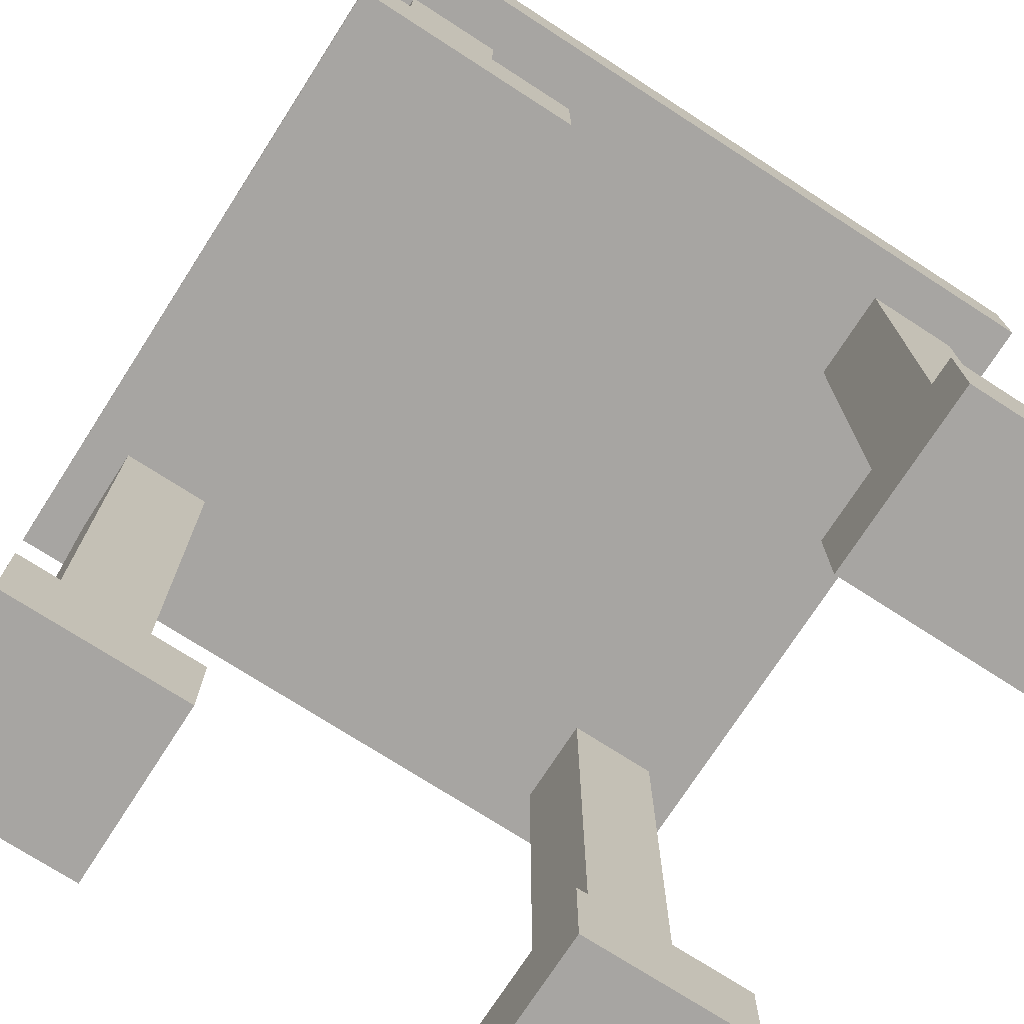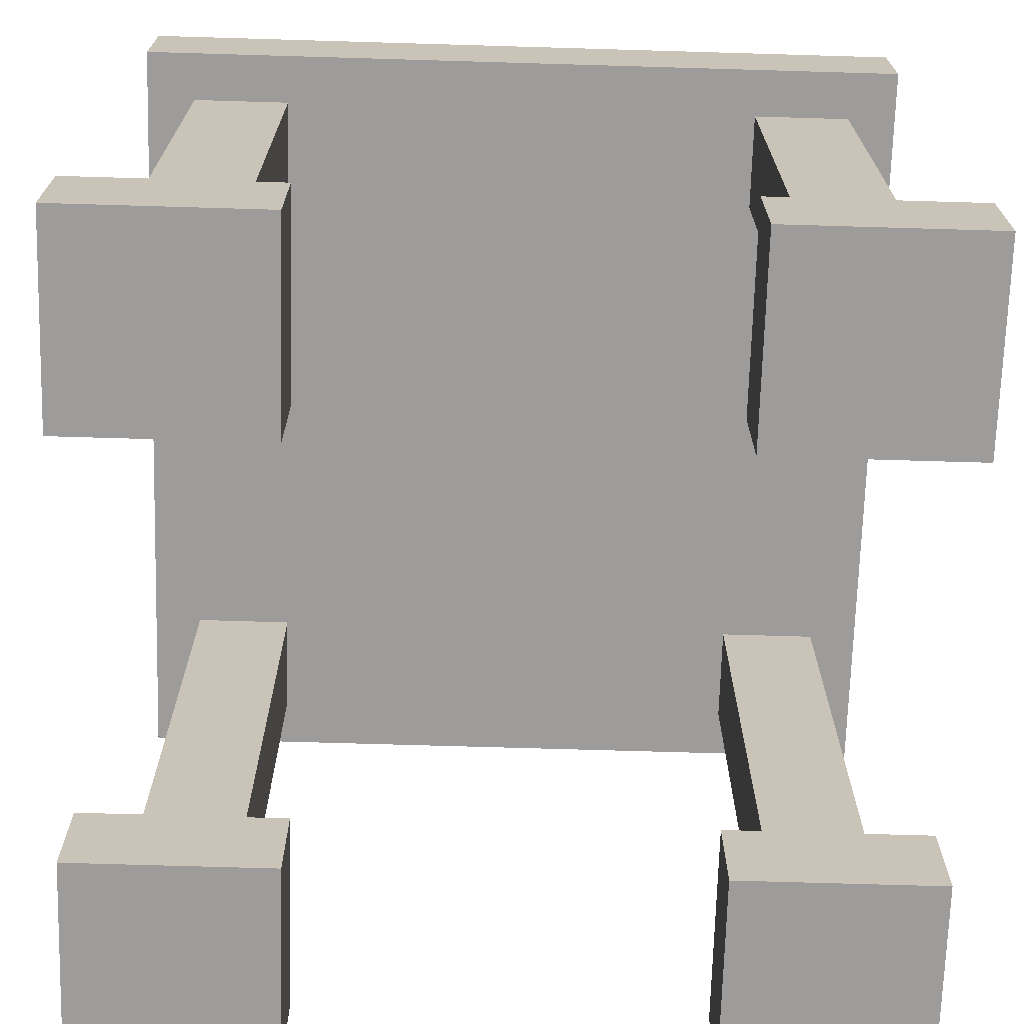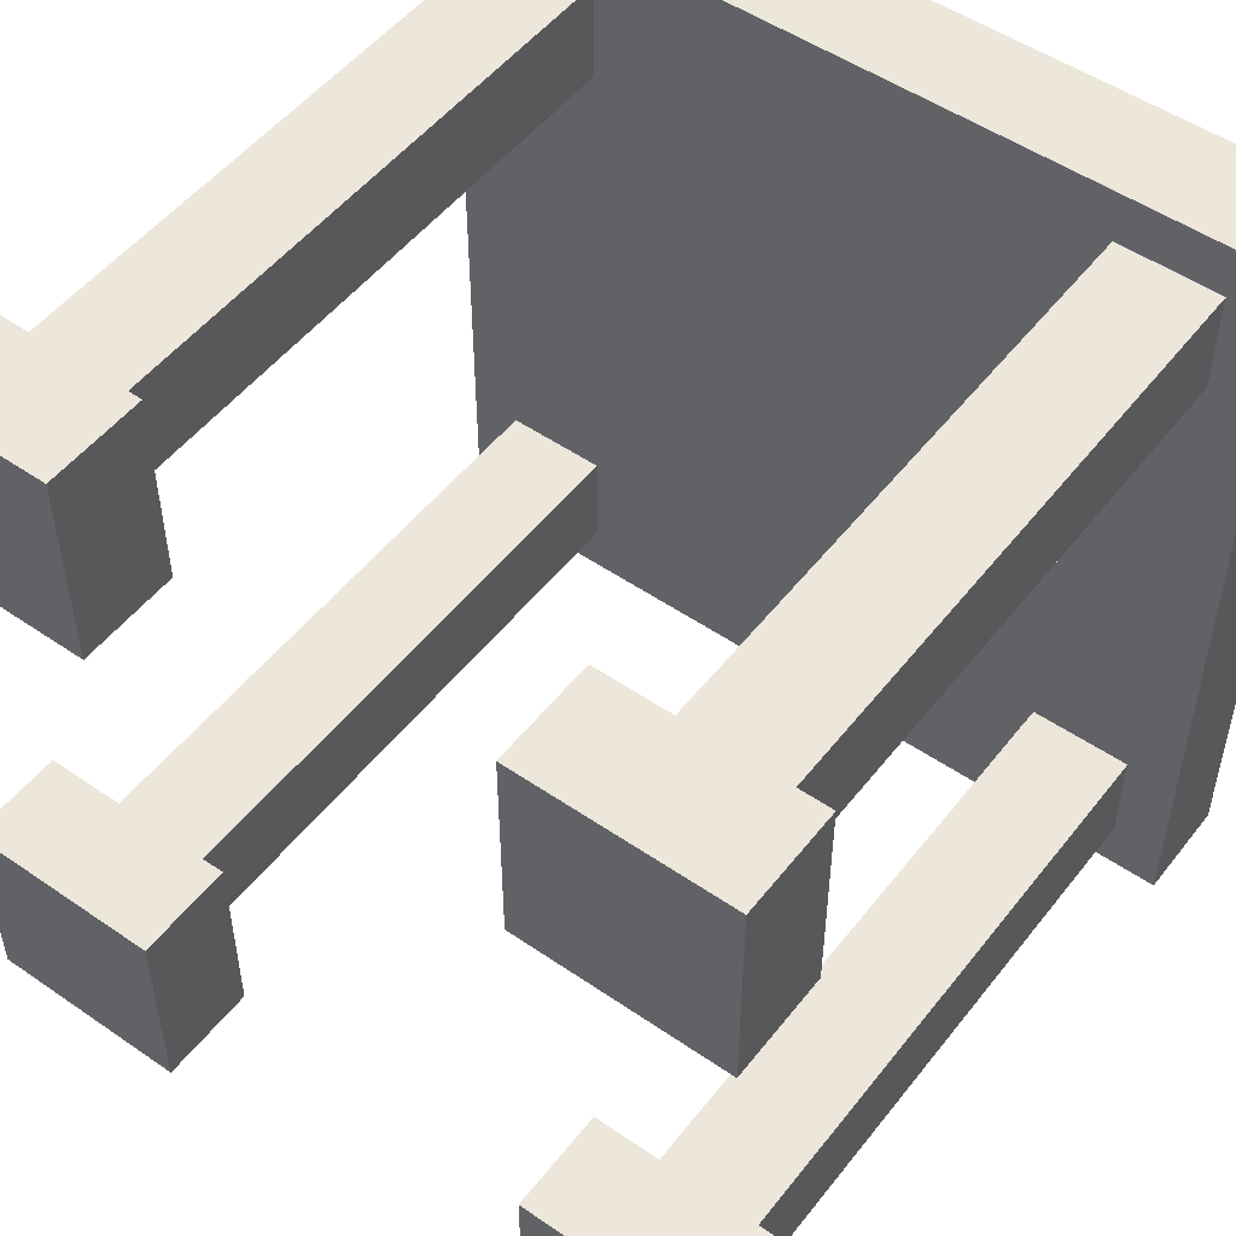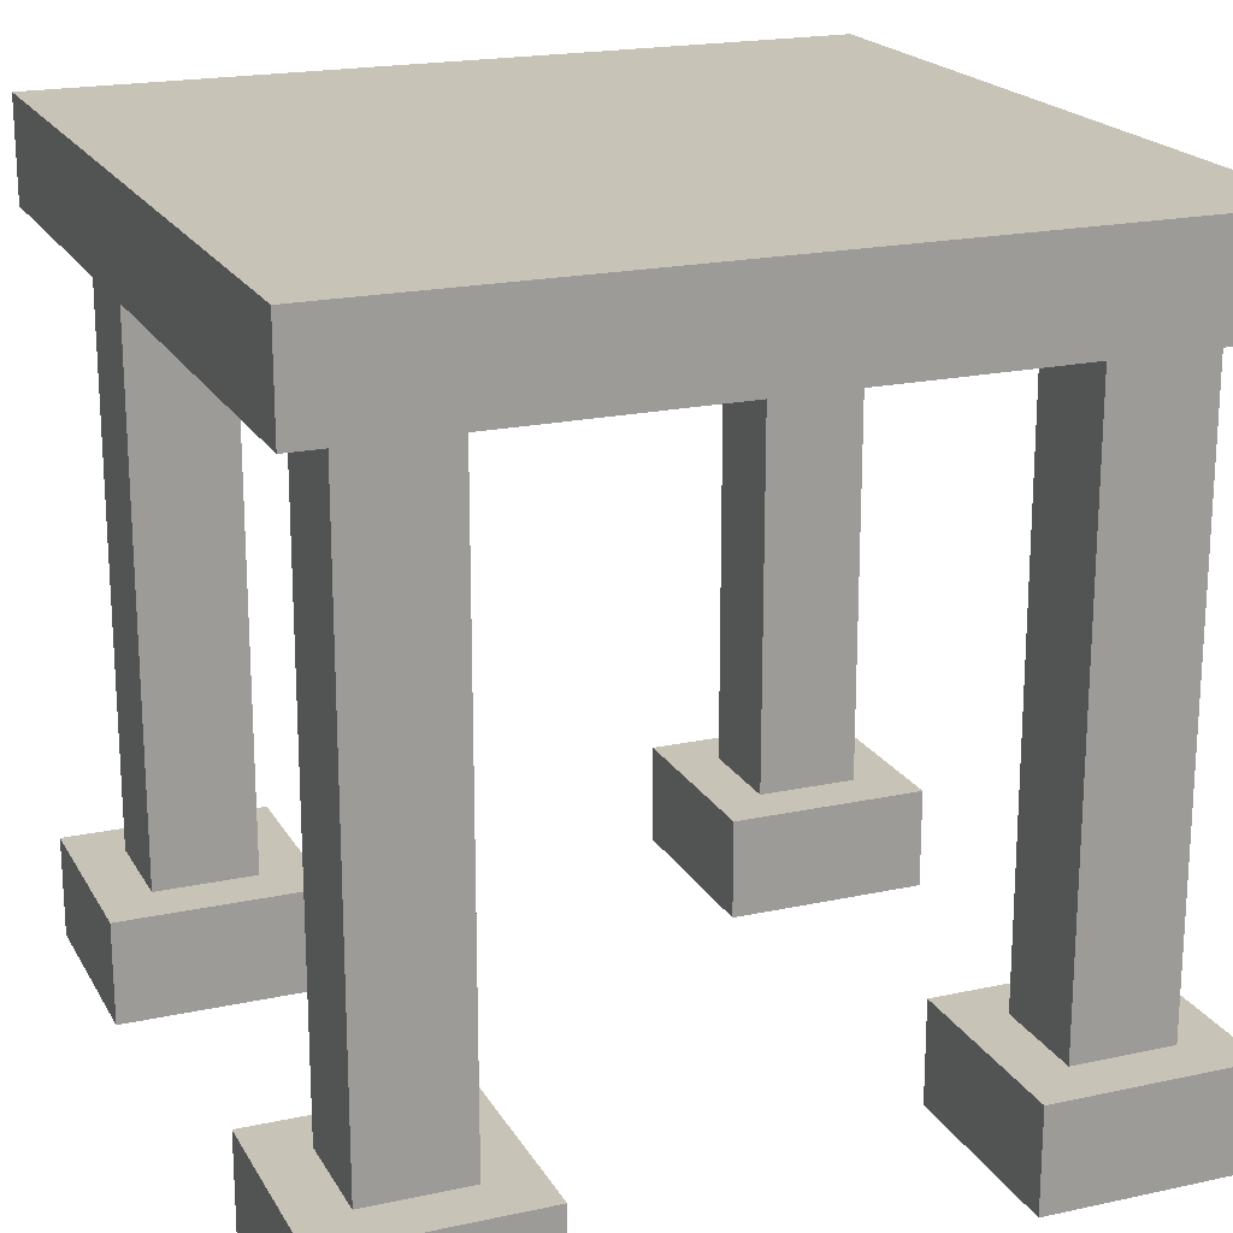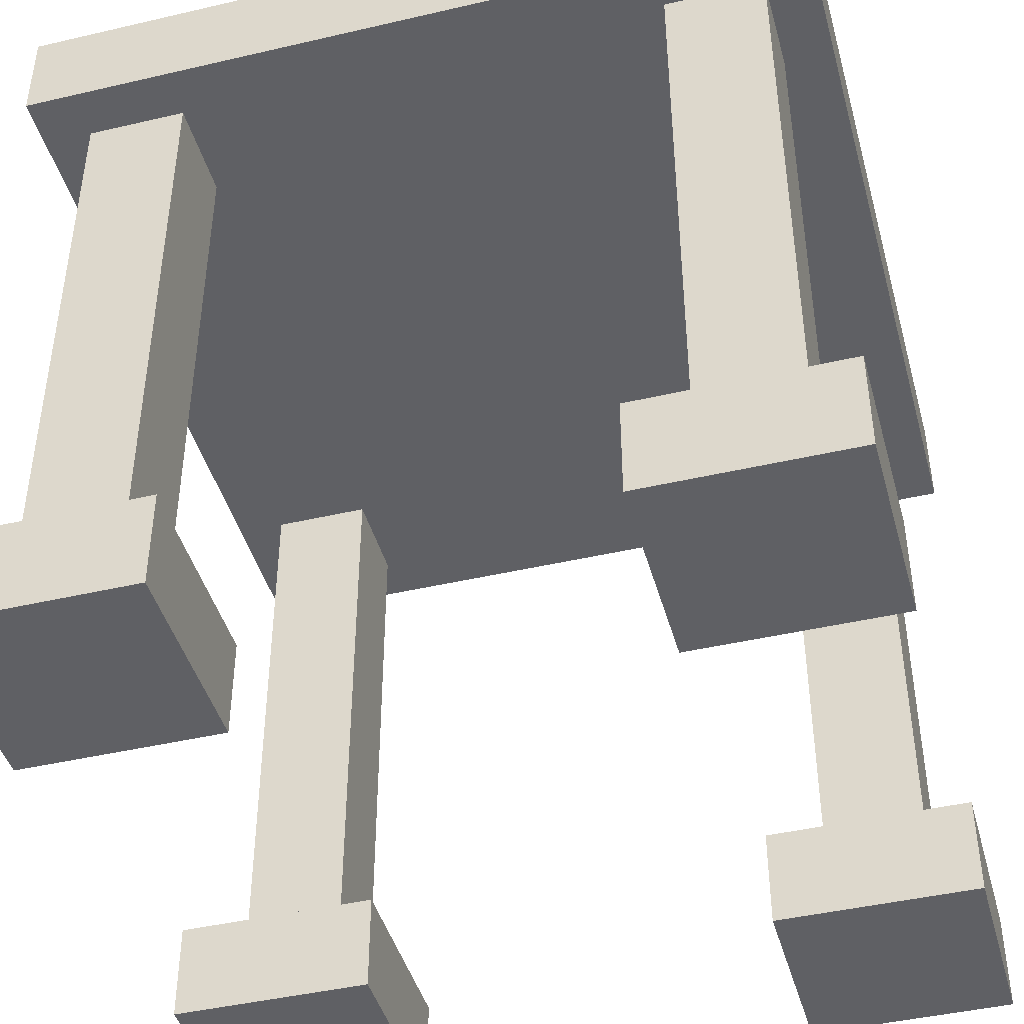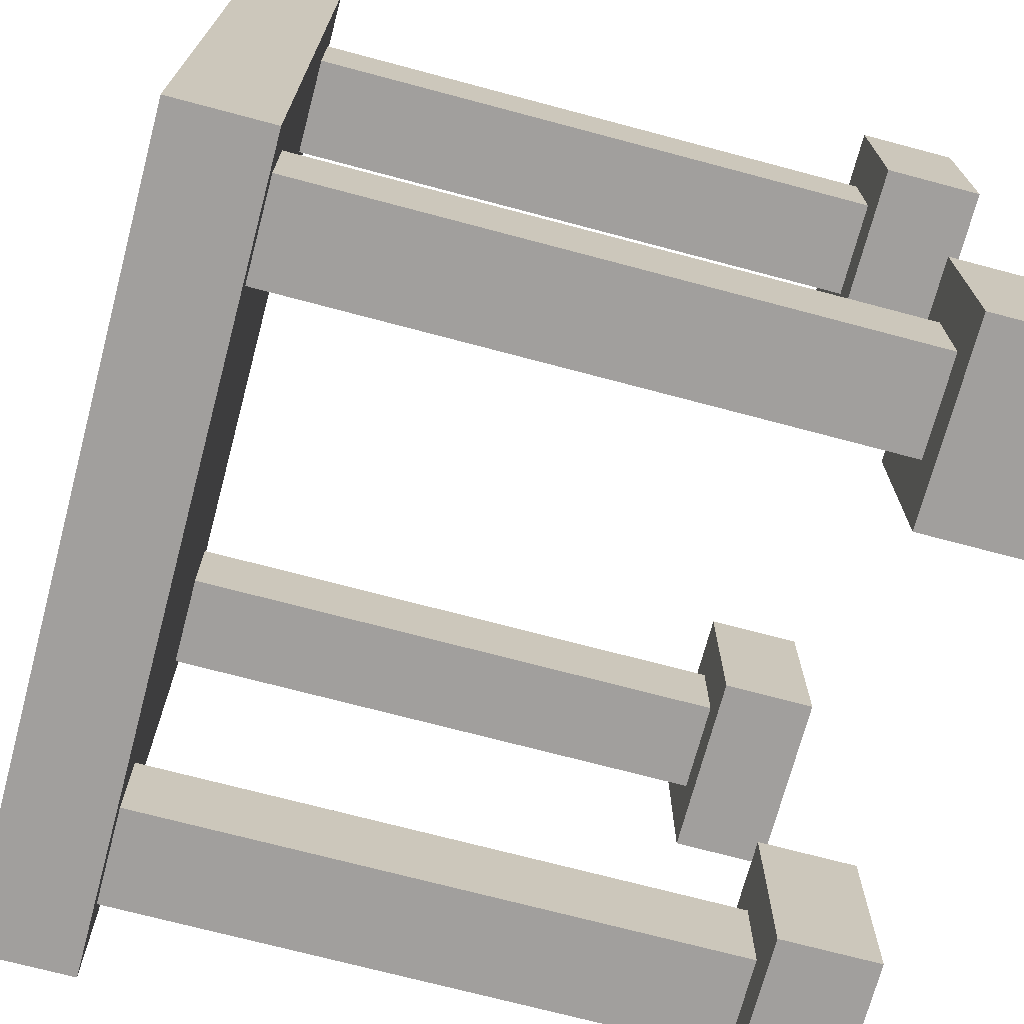
<metadata>
{"format":"obj","ext":"obj","renderer":"f3d","projection":"perspective","resolution":1024,"background":"white","views":[{"elev":-73.9,"azim":-32.8,"up":"+Y"},{"elev":-70.2,"azim":-91.7,"up":"+Y"},{"elev":51.3,"azim":36.8,"up":"+Z"},{"elev":19.8,"azim":158.1,"up":"+Y"},{"elev":-43.9,"azim":-164.7,"up":"+Y"},{"elev":-71.5,"azim":-104.9,"up":"+Z"}]}
</metadata>
<code>
g default
v -3.5 1 -3.5
v -2.5 1 -3.5
v -2.5 1 -2.5
v -3.5 1 -2.5
v -2.5 1 2.5
v -3.5 1 2.5
v -2.5 1 3.5
v -3.5 1 3.5
v 2.5 1 -3.5
v 2.5 1 -2.5
v 3.5 1 -3.5
v 3.5 1 -2.5
v 2.5 1 2.5
v 2.5 1 3.5
v 3.5 1 2.5
v 3.5 1 3.5
v -3.5 7 -3.5
v -2.5 7 -3.5
v -2.5 7 -2.5
v -3.5 7 -2.5
v -2.5 7 2.5
v -3.5 7 2.5
v -2.5 7 3.5
v -3.5 7 3.5
v 2.5 7 -3.5
v 2.5 7 -2.5
v 3.5 7 -3.5
v 3.5 7 -2.5
v 2.5 7 2.5
v 2.5 7 3.5
v 3.5 7 2.5
v 3.5 7 3.5
v -4 7 -4
v -2 7 -4
v -2 7 -2
v -4 7 -2
v -2 7 2
v -4 7 2
v -2 7 4
v -4 7 4
v 2 7 -4
v 2 7 -2
v 4 7 -4
v 4 7 -2
v 2 7 2
v 2 7 4
v 4 7 2
v 4 7 4
v -4 8 -4
v -2 8 -4
v -2 8 -2
v -4 8 -2
v -2 8 2
v -4 8 2
v -2 8 4
v -4 8 4
v 2 8 -4
v 2 8 -2
v 4 8 -4
v 4 8 -2
v 2 8 2
v 2 8 4
v 4 8 2
v 4 8 4
v -4 1 -4
v -2 1 -4
v -2 1 -2
v -4 1 -2
v -2 1 2
v -4 1 2
v -2 1 4
v -4 1 4
v 2 1 -4
v 2 1 -2
v 4 1 -4
v 4 1 -2
v 2 1 2
v 2 1 4
v 4 1 2
v 4 1 4
v -4 0 -4
v -2 0 -4
v -2 0 -2
v -4 0 -2
v -4 0 2
v -2 0 2
v -2 0 4
v -4 0 4
v 2 0 -2
v 2 0 -4
v 4 0 -4
v 4 0 -2
v 2 0 4
v 2 0 2
v 4 0 2
v 4 0 4
g pCube9
f 49 52 51 50
f 54 56 55 53
f 58 60 59 57
f 62 64 63 61
f 1 17 18 2
f 2 18 19 3
f 3 19 20 4
f 4 20 17 1
f 6 22 21 5
f 5 21 23 7
f 7 23 24 8
f 8 24 22 6
f 10 26 25 9
f 9 25 27 11
f 11 27 28 12
f 12 28 26 10
f 14 30 29 13
f 13 29 31 15
f 15 31 32 16
f 16 32 30 14
f 17 33 34 18
f 18 34 35 19
f 19 35 36 20
f 20 36 33 17
f 22 38 37 21
f 21 37 39 23
f 23 39 40 24
f 24 40 38 22
f 26 42 41 25
f 25 41 43 27
f 27 43 44 28
f 28 44 42 26
f 30 46 45 29
f 29 45 47 31
f 31 47 48 32
f 32 48 46 30
f 33 49 50 34
f 36 52 49 33
f 39 55 56 40
f 40 56 54 38
f 41 57 59 43
f 43 59 60 44
f 47 63 64 48
f 48 64 62 46
f 51 58 57 50
f 44 47 45 42
f 60 63 47 44
f 58 61 63 60
f 37 45 46 39
f 39 46 62 55
f 55 62 61 53
f 51 53 61 58
f 35 37 38 36
f 52 54 53 51
f 36 38 54 52
f 50 57 41 34
f 34 41 42 35
f 45 37 35 42
f 65 66 82 81
f 66 67 83 82
f 67 68 84 83
f 68 65 81 84
f 70 69 86 85
f 69 71 87 86
f 71 72 88 87
f 72 70 85 88
f 74 73 90 89
f 73 75 91 90
f 75 76 92 91
f 76 74 89 92
f 78 77 94 93
f 77 79 95 94
f 79 80 96 95
f 80 78 93 96
f 15 16 80 79
f 16 14 78 80
f 14 13 77 78
f 13 15 79 77
f 94 95 96 93
f 86 87 88 85
f 5 7 71 69
f 6 5 69 70
f 8 6 70 72
f 7 8 72 71
f 3 4 68 67
f 4 1 65 68
f 1 2 66 65
f 2 3 67 66
f 82 83 84 81
f 89 90 91 92
f 11 12 76 75
f 12 10 74 76
f 10 9 73 74
f 9 11 75 73

</code>
